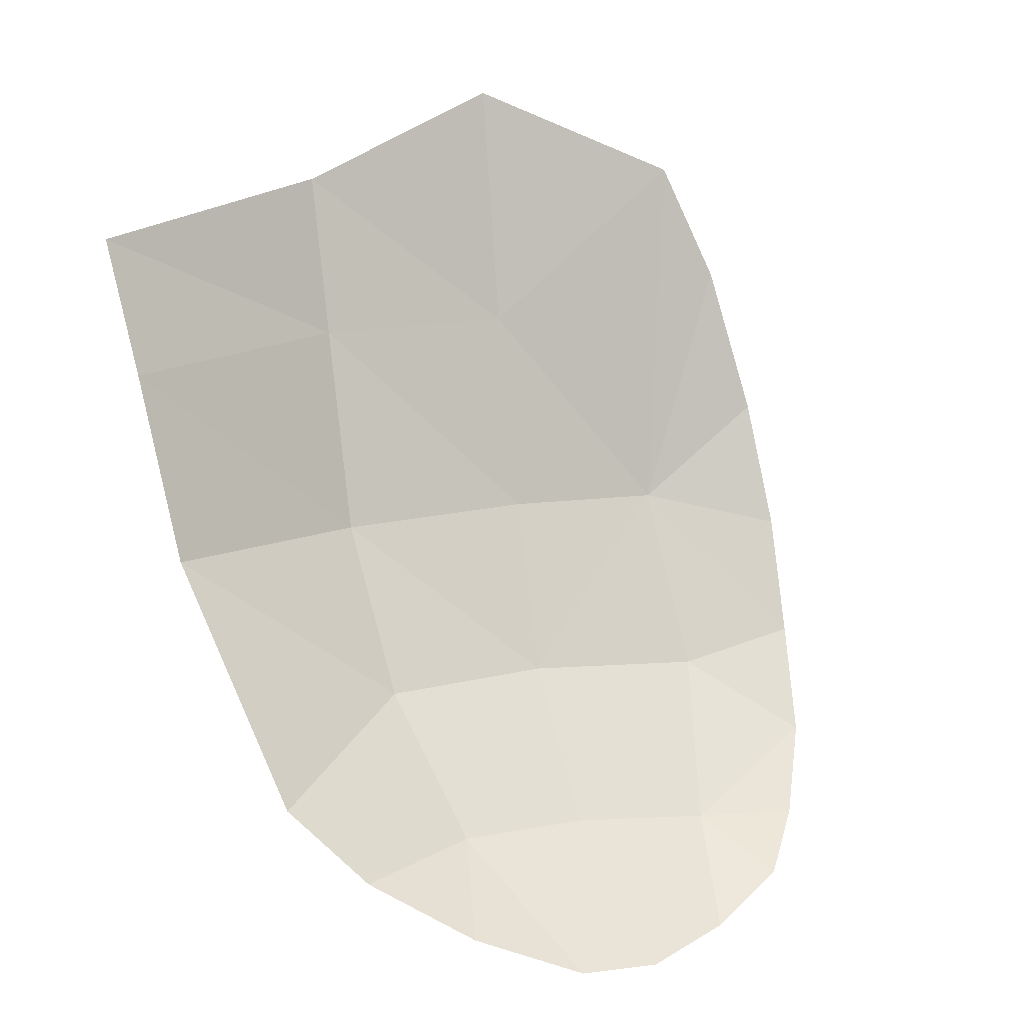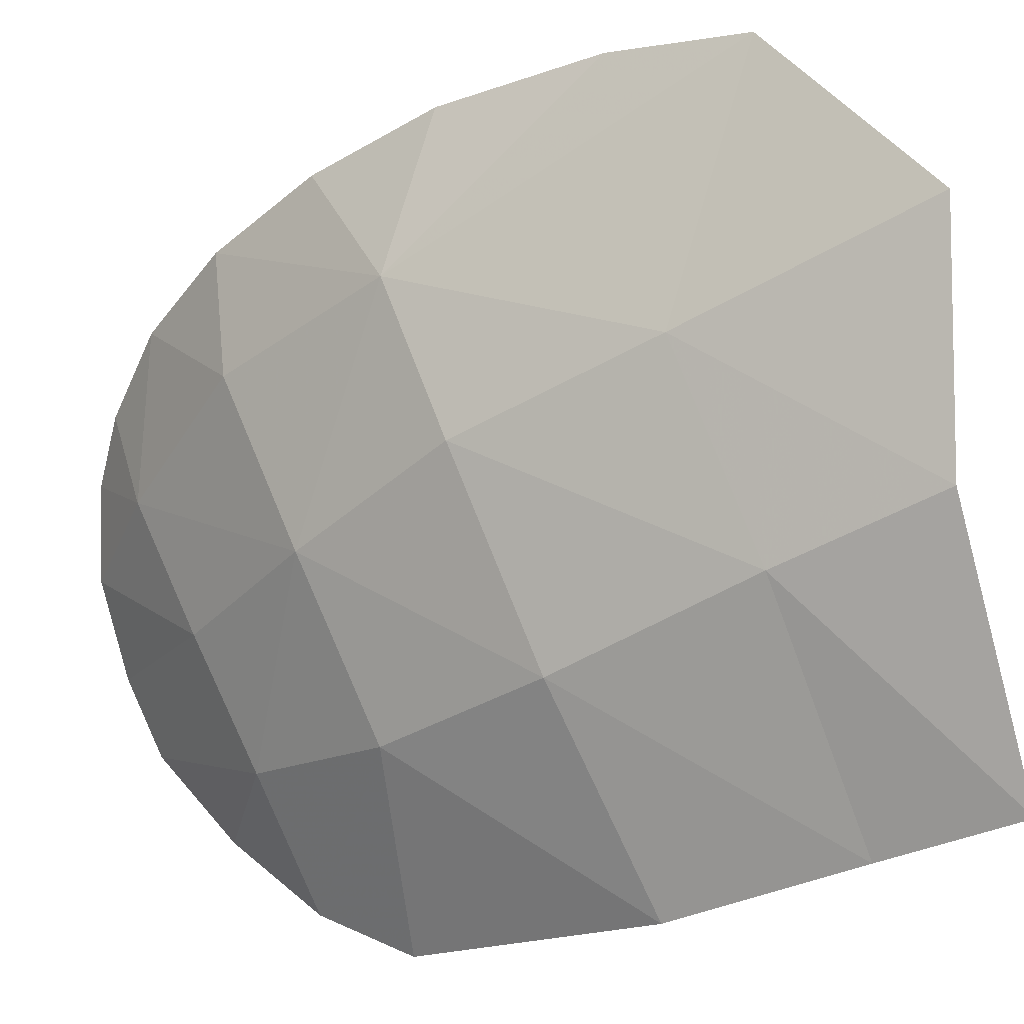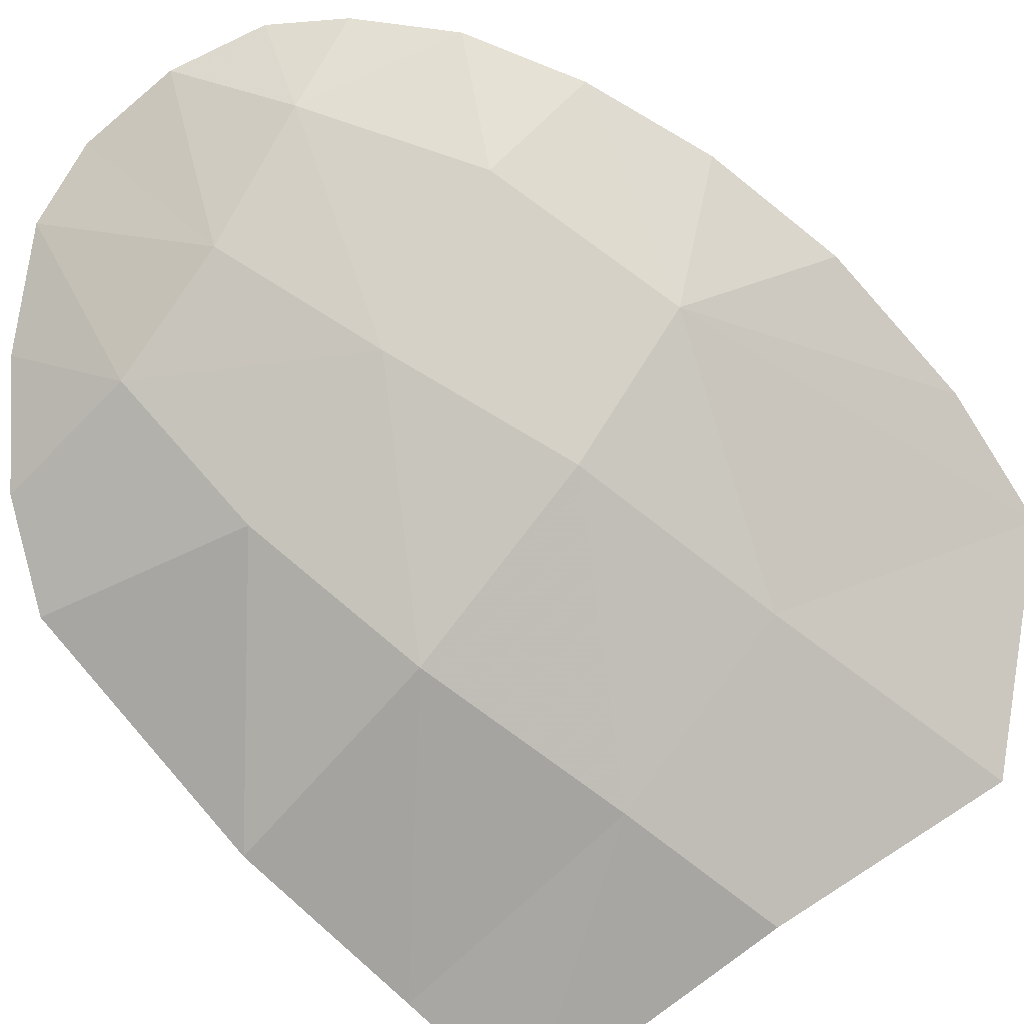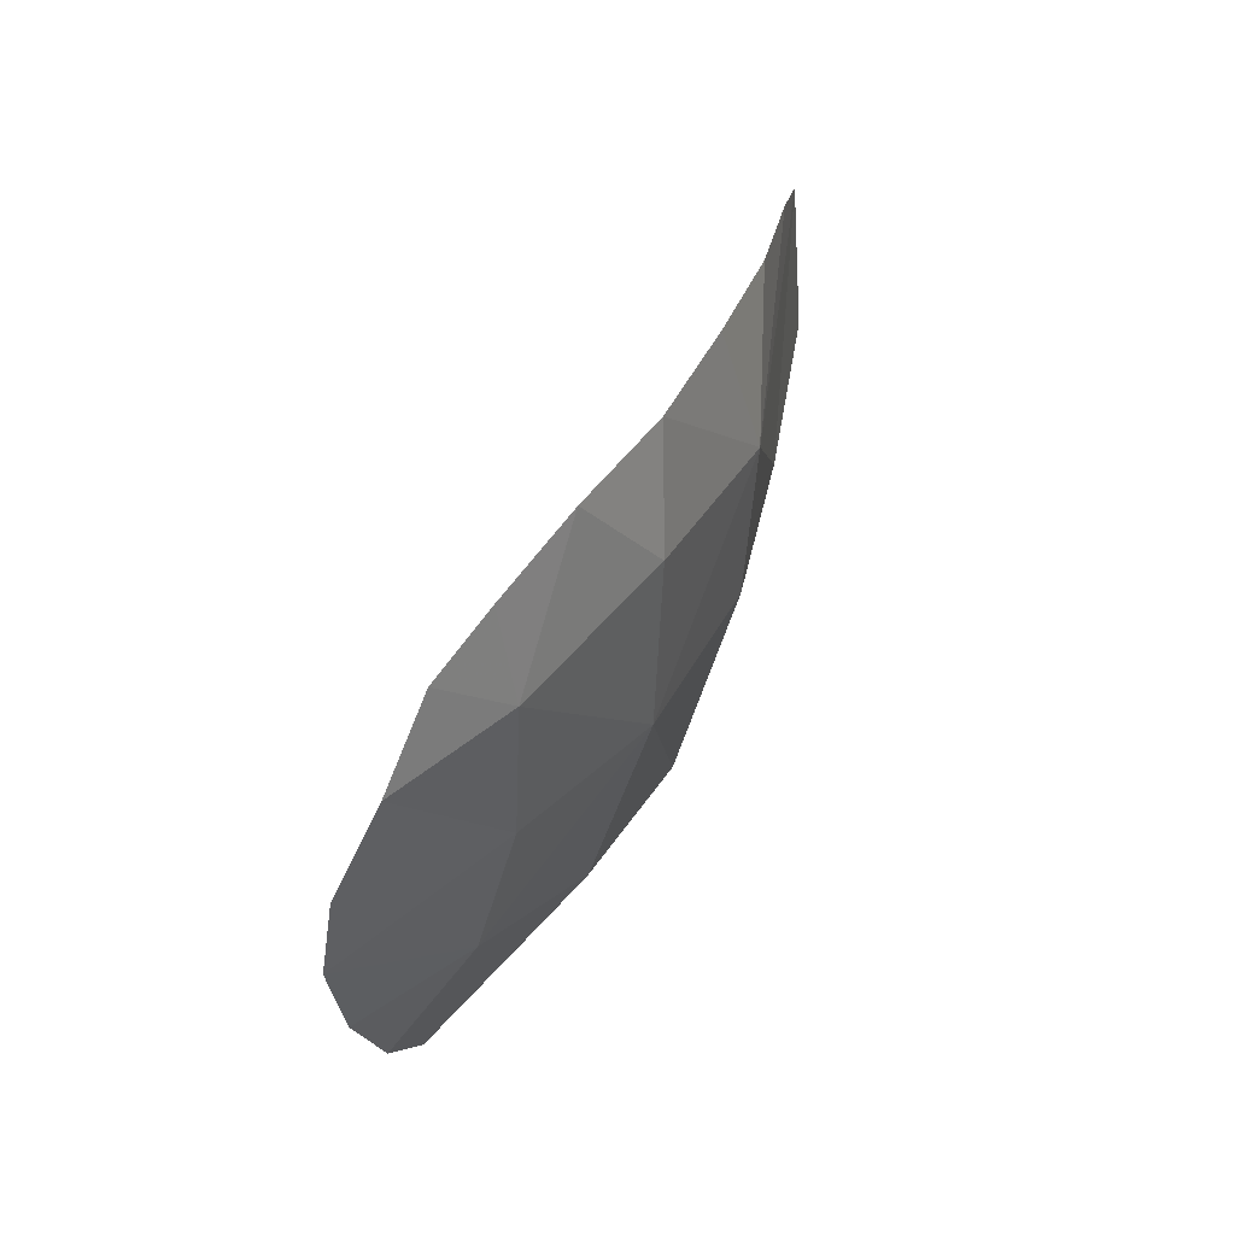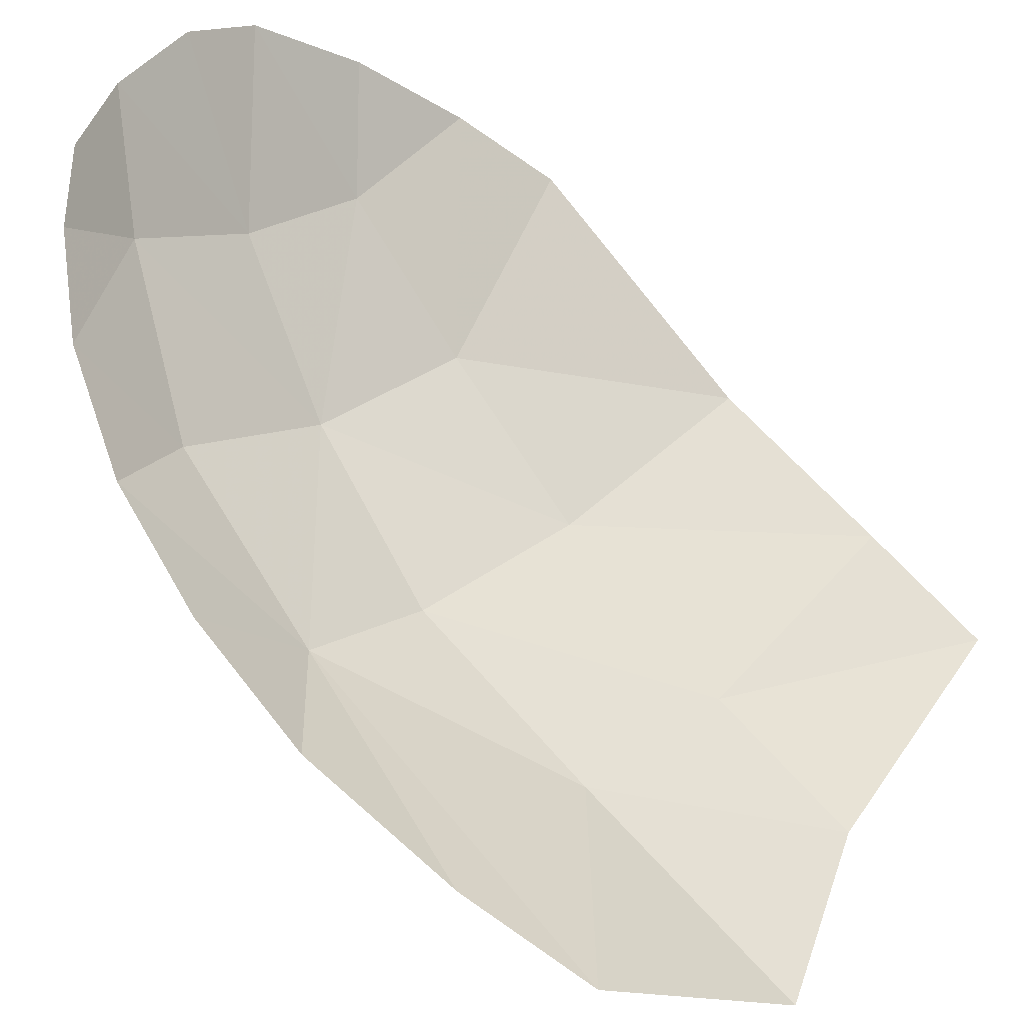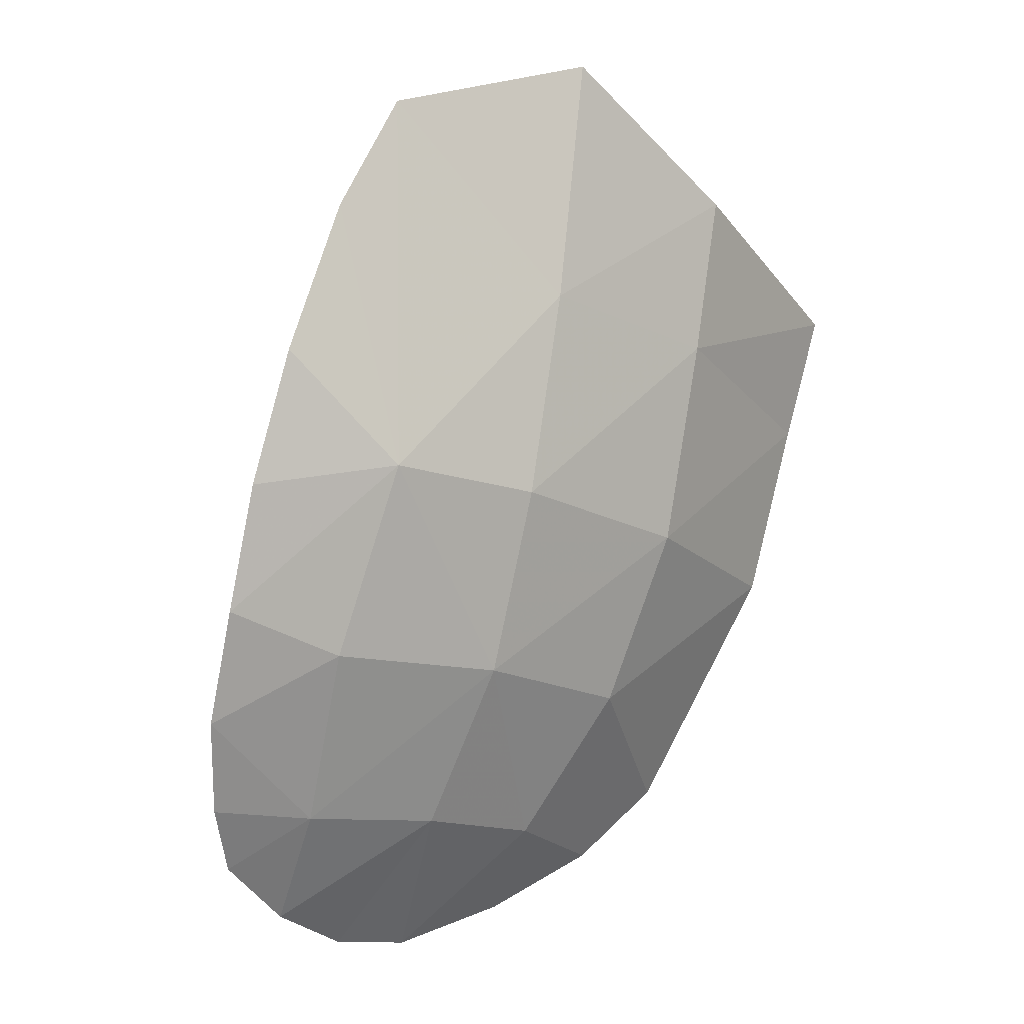
<metadata>
{"format":"obj","ext":"obj","renderer":"f3d","projection":"perspective","resolution":1024,"background":"white","views":[{"elev":11.0,"azim":-55.4,"up":"+Y"},{"elev":-71.0,"azim":115.8,"up":"+Z"},{"elev":-57.8,"azim":49.0,"up":"+Z"},{"elev":-50.1,"azim":50.6,"up":"+Y"},{"elev":56.4,"azim":133.2,"up":"+Z"},{"elev":-16.9,"azim":110.8,"up":"+Y"}]}
</metadata>
<code>
v 0.68 -1.475 -0.4621
v 0.58 -1.509 -0.5467
v 0.6212 -1.31 -0.6334
v 0.625 -1.585 -0.4142
v 0.58 -1.509 -0.5467
v 0.68 -1.475 -0.4621
v 0.6212 -1.31 -0.6334
v 0.715 -1.345 -0.503
v 0.68 -1.475 -0.4621
v 0.73 -1.2 -0.5491
v 0.6212 -1.31 -0.6334
v 0.715 -1.03 -0.599
v 0.715 -1.345 -0.503
v 0.6212 -1.31 -0.6334
v 0.73 -1.2 -0.5491
v 0.555 -1.67 -0.3849
v 0.4807 -1.671 -0.4682
v 0.625 -1.585 -0.4142
v 0.58 -1.509 -0.5467
v 0.625 -1.585 -0.4142
v 0.4807 -1.671 -0.4682
v 0.49 -1.725 -0.3702
v 0.4807 -1.671 -0.4682
v 0.555 -1.67 -0.3849
v 0.4 -1.77 -0.3932
v 0.295 -1.79 -0.4191
v 0.354 -1.66 -0.5642
v 0.49 -1.725 -0.3702
v 0.4 -1.77 -0.3932
v 0.4807 -1.671 -0.4682
v 0.6212 -1.31 -0.6334
v 0.4929 -1.079 -0.7787
v 0.6815 -0.8961 -0.6515
v 0.6815 -0.8961 -0.6515
v 0.715 -1.03 -0.599
v 0.6212 -1.31 -0.6334
v 0.4929 -1.079 -0.7787
v 0.2958 -0.9008 -0.9159
v 0.5125 -0.7993 -0.8161
v 0.4929 -1.079 -0.7787
v 0.2839 -1.084 -0.8836
v 0.2958 -0.9008 -0.9159
v 0.2839 -1.084 -0.8836
v 0 -0.9587 -0.9699
v 0.2958 -0.9008 -0.9159
v 0.2839 -1.084 -0.8836
v 0 -1.109 -0.9267
v 0 -0.9587 -0.9699
v 0.2576 -1.314 -0.8325
v 0 -1.109 -0.9267
v 0.2839 -1.084 -0.8836
v 0.2576 -1.314 -0.8325
v 0 -1.316 -0.8706
v 0 -1.109 -0.9267
v 0.4757 -1.309 -0.7363
v 0.2839 -1.084 -0.8836
v 0.4929 -1.079 -0.7787
v 0.4757 -1.309 -0.7363
v 0.2576 -1.314 -0.8325
v 0.2839 -1.084 -0.8836
v 0.6212 -1.31 -0.6334
v 0.58 -1.509 -0.5467
v 0.4194 -1.501 -0.6683
v 0.4929 -1.079 -0.7787
v 0.5125 -0.7993 -0.8161
v 0.6815 -0.8961 -0.6515
v 0.6212 -1.31 -0.6334
v 0.4757 -1.309 -0.7363
v 0.4929 -1.079 -0.7787
v 0.2283 -1.502 -0.7457
v 0 -1.316 -0.8706
v 0.2576 -1.314 -0.8325
v 0.2283 -1.502 -0.7457
v 0 -1.58 -0.7207
v 0 -1.316 -0.8706
v 0.05 -1.665 -0.6471
v 0 -1.58 -0.7207
v 0.2283 -1.502 -0.7457
v 0.2126 -1.655 -0.6293
v 0.05 -1.665 -0.6471
v 0.2126 -1.655 -0.6293
v 0.125 -1.735 -0.5546
v 0.2126 -1.655 -0.6293
v 0.354 -1.66 -0.5642
v 0.215 -1.785 -0.4677
v 0.215 -1.785 -0.4677
v 0.125 -1.735 -0.5546
v 0.2126 -1.655 -0.6293
v 0.354 -1.66 -0.5642
v 0.295 -1.79 -0.4191
v 0.215 -1.785 -0.4677
v 0.4194 -1.501 -0.6683
v 0.2576 -1.314 -0.8325
v 0.4757 -1.309 -0.7363
v 0.4194 -1.501 -0.6683
v 0.2283 -1.502 -0.7457
v 0.2576 -1.314 -0.8325
v 0.2126 -1.655 -0.6293
v 0.2283 -1.502 -0.7457
v 0.4194 -1.501 -0.6683
v 0.4194 -1.501 -0.6683
v 0.4757 -1.309 -0.7363
v 0.6212 -1.31 -0.6334
v 0.2126 -1.655 -0.6293
v 0.4194 -1.501 -0.6683
v 0.354 -1.66 -0.5642
v 0.4194 -1.501 -0.6683
v 0.4807 -1.671 -0.4682
v 0.354 -1.66 -0.5642
v 0.4194 -1.501 -0.6683
v 0.58 -1.509 -0.5467
v 0.4807 -1.671 -0.4682
v 0.354 -1.66 -0.5642
v 0.4807 -1.671 -0.4682
v 0.4 -1.77 -0.3932
g mesh6890645
f 1 2 3
f 4 5 6
f 7 8 9
f 10 11 12
f 13 14 15
f 16 17 18
f 19 20 21
f 22 23 24
f 25 26 27
f 28 29 30
f 31 32 33
f 34 35 36
f 37 38 39
f 40 41 42
f 43 44 45
f 46 47 48
f 49 50 51
f 52 53 54
f 55 56 57
f 58 59 60
f 61 62 63
f 64 65 66
f 67 68 69
f 70 71 72
f 73 74 75
f 76 77 78
f 78 79 76
f 80 81 82
f 83 84 85
f 86 87 88
f 89 90 91
f 92 93 94
f 95 96 97
f 98 99 100
f 101 102 103
f 104 105 106
f 107 108 109
f 110 111 112
f 113 114 115

</code>
